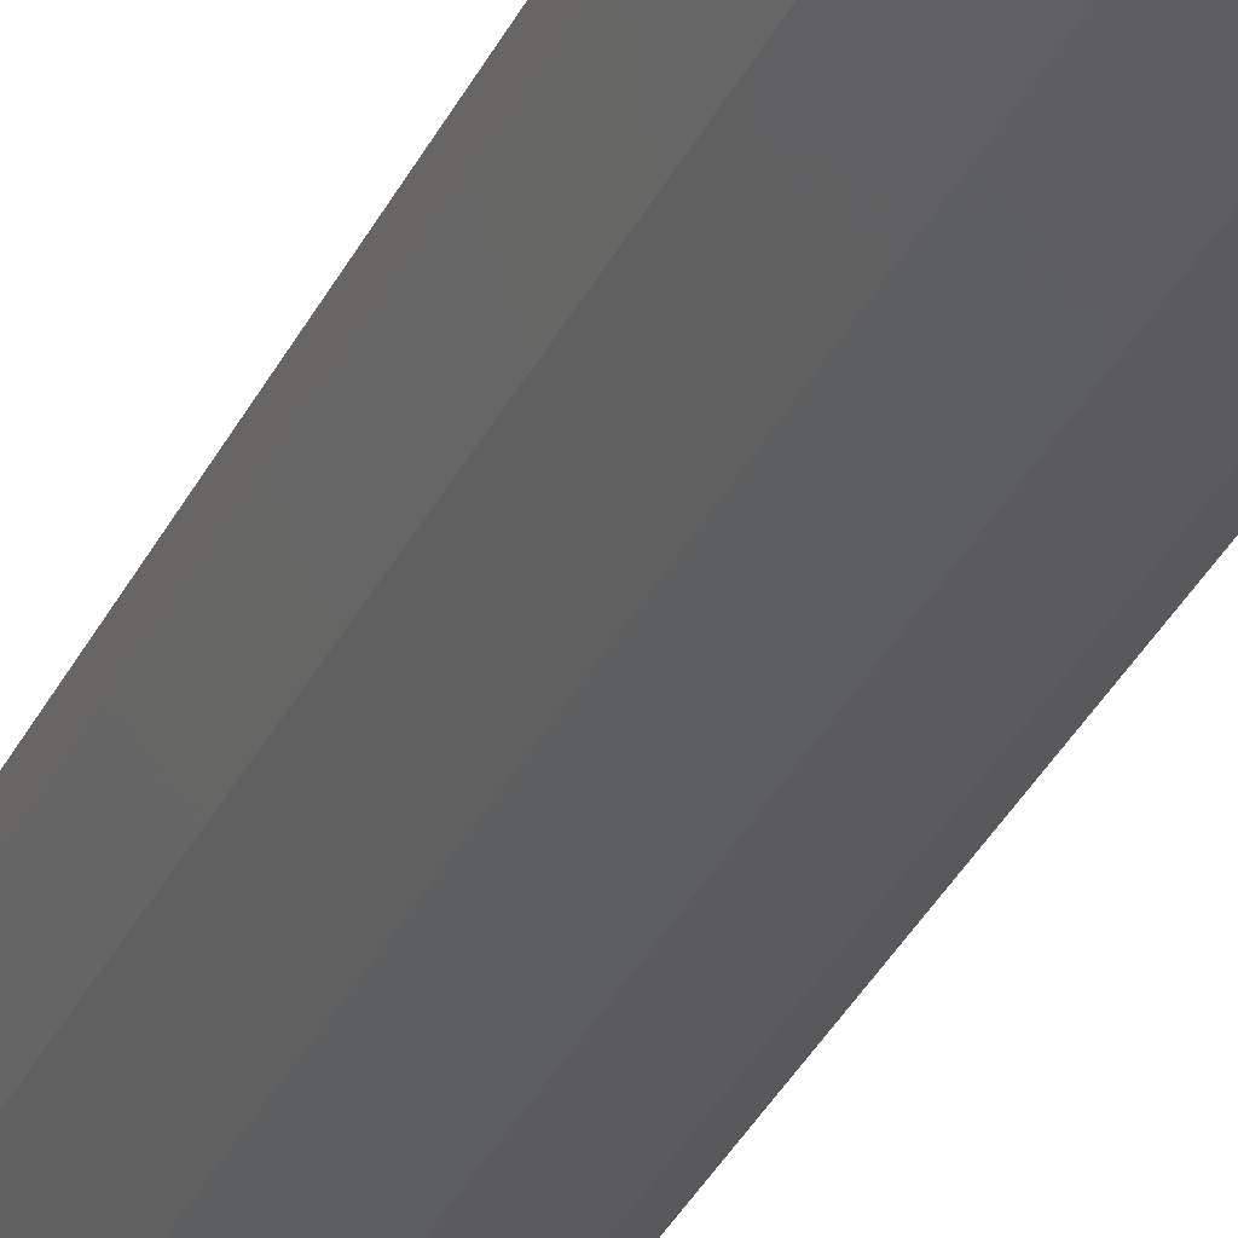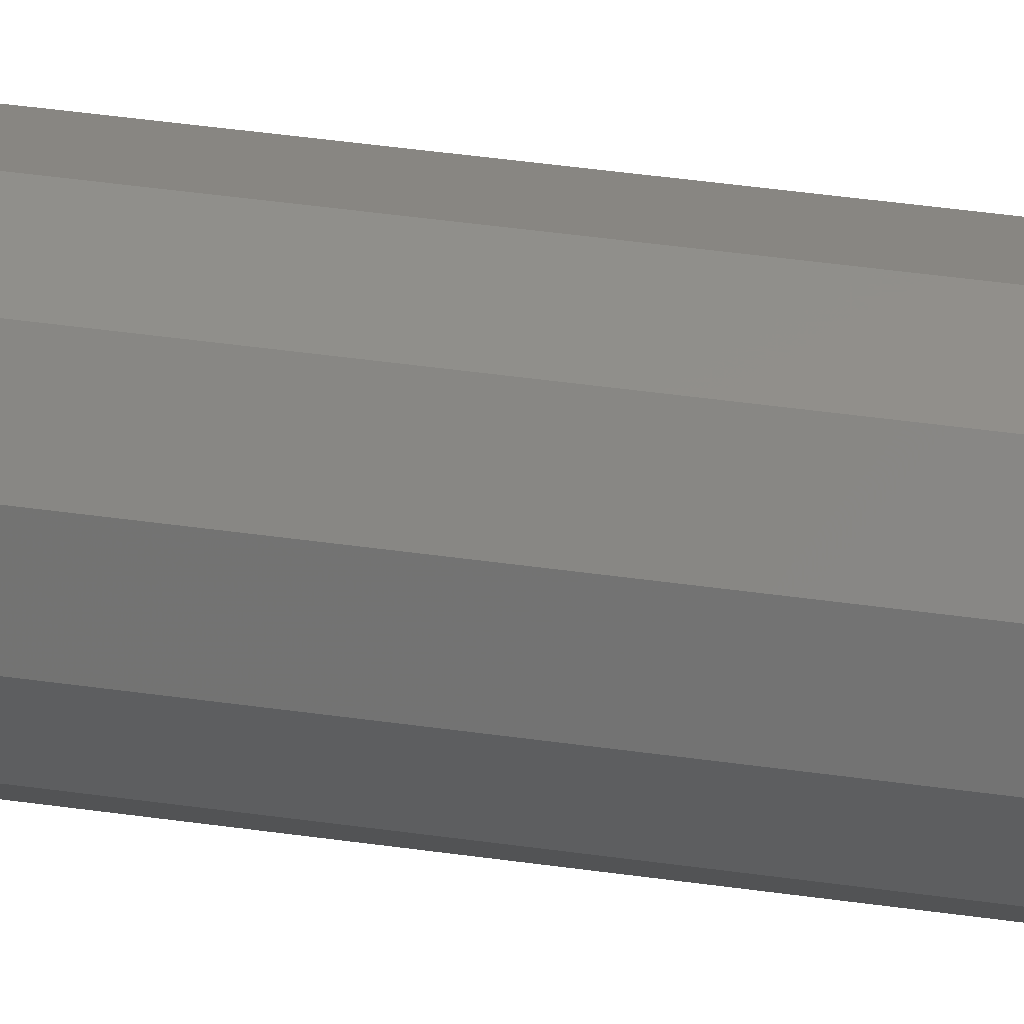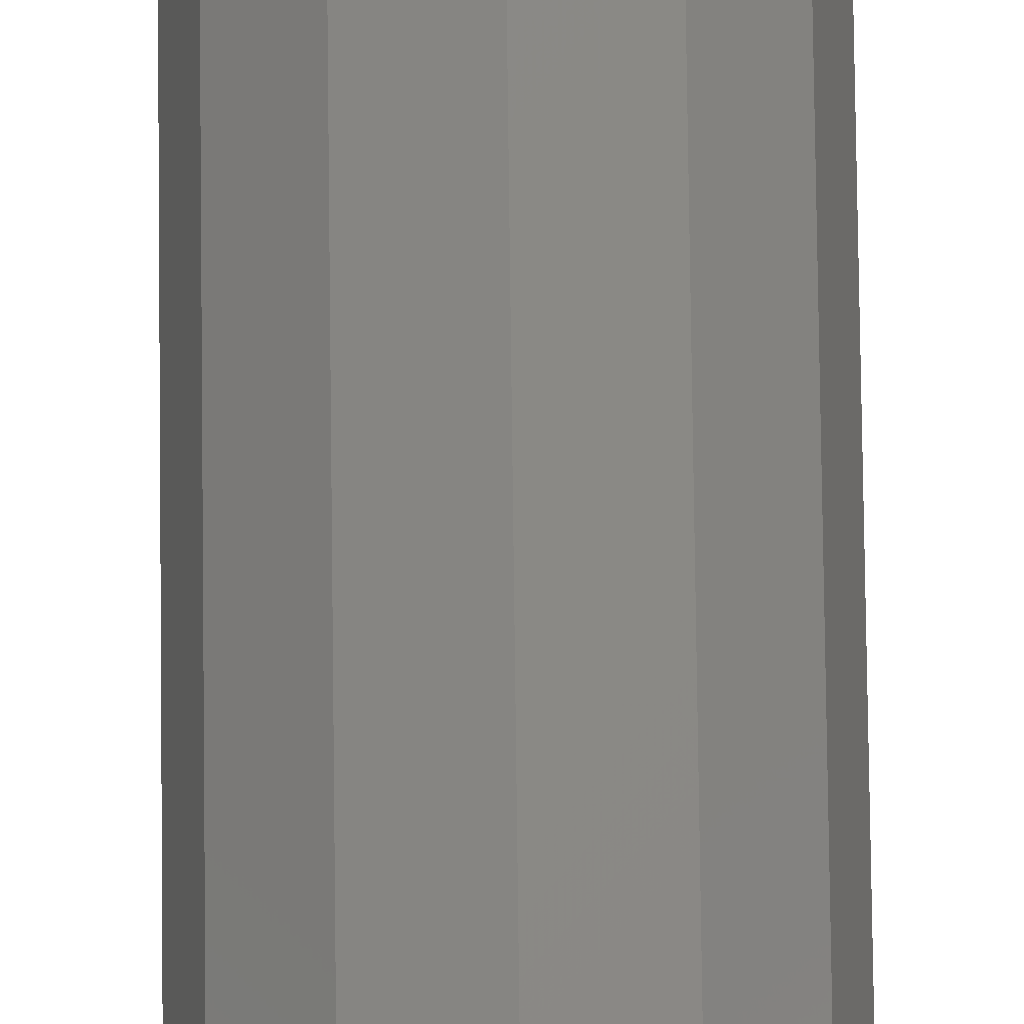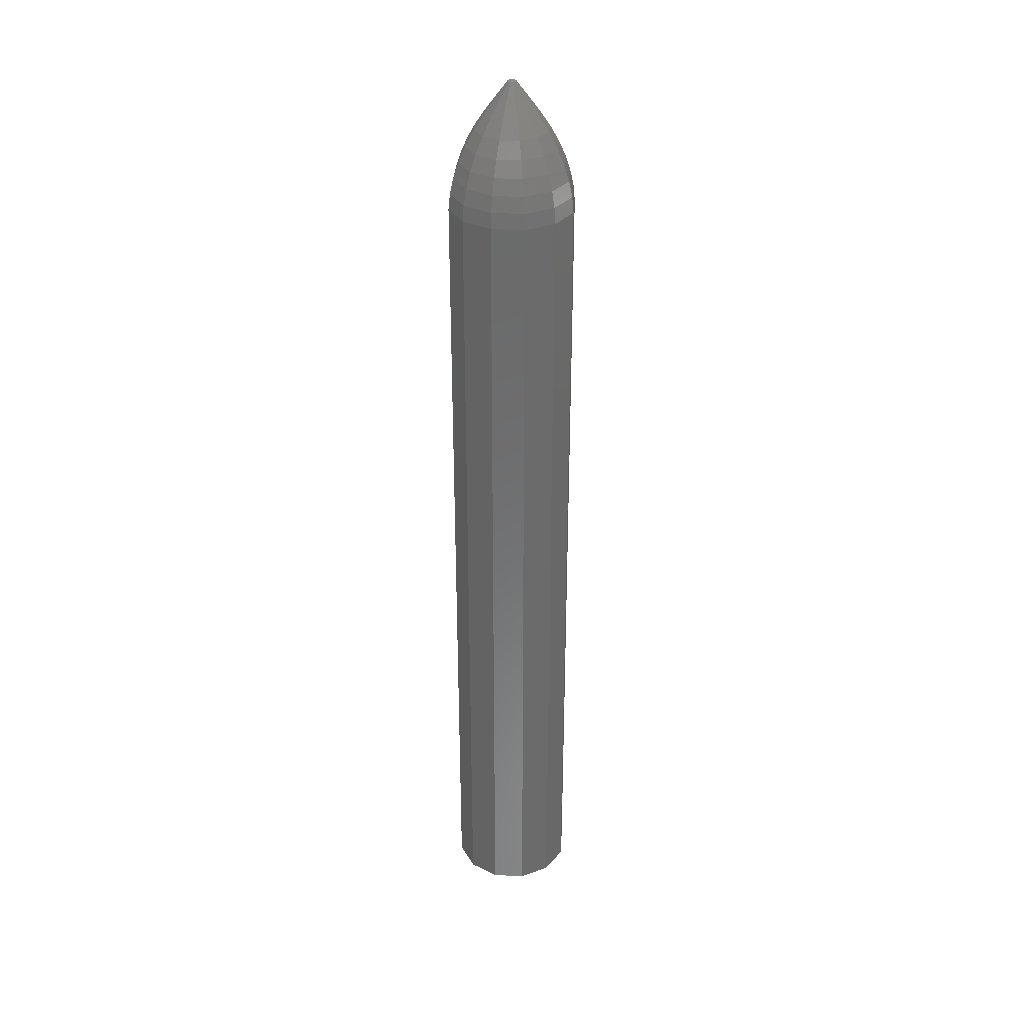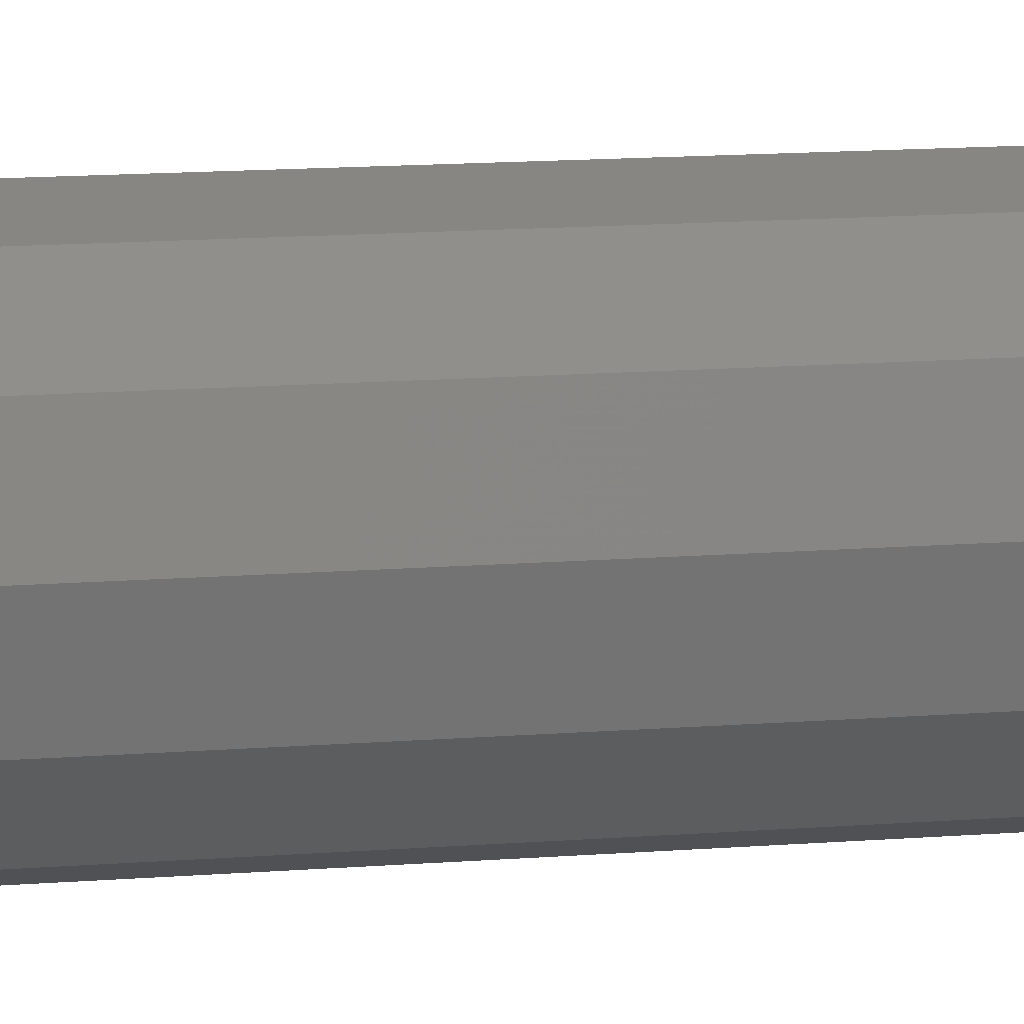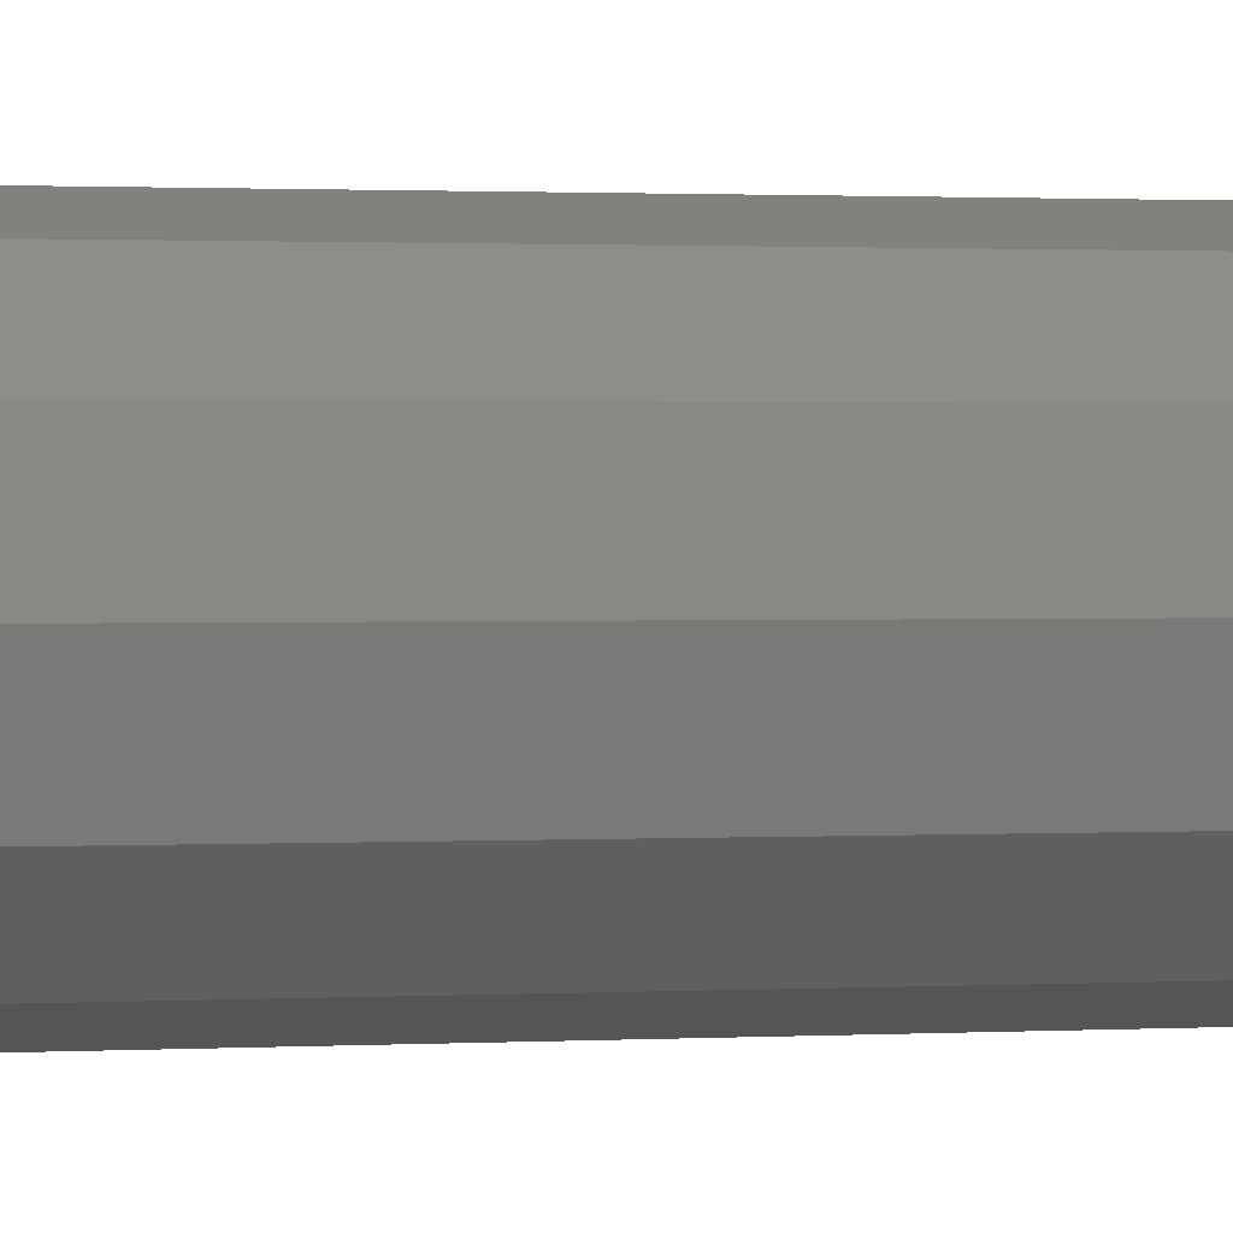
<metadata>
{"format":"stl","ext":"stl","renderer":"f3d","projection":"perspective","resolution":1024,"background":"white","views":[{"elev":-30.9,"azim":-21.1,"up":"+Y"},{"elev":37.7,"azim":-79.3,"up":"+Y"},{"elev":76.4,"azim":179.3,"up":"+Y"},{"elev":32.6,"azim":-11.2,"up":"+Z"},{"elev":7.8,"azim":-107.2,"up":"+Y"},{"elev":0.5,"azim":-116.5,"up":"+Y"}]}
</metadata>
<code>
# stl→obj: 121 verts, 238 faces
v -0.5456 -0.315 22.25
v -0.315 -0.5456 22.25
v -0.09186 -0.05303 22.96
v 1.5 0 0
v 1.299 0.75 20
v 1.5 0 20
v 0.4406 -0.7632 21.88
v 0.5456 -0.315 22.25
v 0.315 -0.5456 22.25
v 0.09186 -0.05303 22.96
v 0.1061 0 22.96
v 0.05303 -0.09186 22.96
v 0 -0.1061 22.96
v -1.299 -0.75 20
v -1.5 0 0
v -1.299 -0.75 0
v -0.1061 0 22.96
v -0.5456 0.315 22.25
v -0.63 0 22.25
v 0 -0.8812 21.88
v -0.4406 -0.7632 21.88
v -0.545 -0.944 21.5
v 0.5456 0.315 22.25
v 0.09186 0.05303 22.96
v -0.6281 -1.088 21.12
v -1.088 -0.6281 21.12
v -0.69 -1.195 20.75
v -0.75 1.299 0
v -0.75 1.299 20
v 0 1.5 0
v -0.315 0.5456 22.25
v -0.05303 0.09186 22.96
v 0 1.5 20
v 0.7306 1.265 20.38
v 0.75 1.299 20
v 0 1.256 21.12
v 0 1.38 20.75
v -0.6281 1.088 21.12
v 0 -1.38 20.75
v 0.05303 0.09186 22.96
v -0.09186 0.05303 22.96
v 1.299 -0.75 20
v 1.299 -0.75 0
v -0.75 -1.299 20
v 0 -1.5 20
v -0.7306 -1.265 20.38
v -1.265 0.7306 20.38
v -1.195 0.69 20.75
v -0.7306 1.265 20.38
v 0.7632 -0.4406 21.88
v 0.8812 0 21.88
v 1.299 0.75 0
v 0.75 1.299 0
v -1.195 -0.69 20.75
v -1.38 0 20.75
v 0 0.8812 21.88
v 0.315 0.5456 22.25
v 0.4406 0.7632 21.88
v -0.8812 0 21.88
v -0.05303 -0.09186 22.96
v -1.256 0 21.12
v -1.088 0.6281 21.12
v -1.299 0.75 20
v -1.299 0.75 0
v 0 -1.461 20.38
v 0.7306 -1.265 20.38
v -0.03362 -0.01941 22.99
v -0.03882 0 22.99
v 0.7632 0.4406 21.88
v 0.944 0.545 21.5
v 1.461 0 20.38
v 1.265 -0.7306 20.38
v 0 -1.09 21.5
v 0.75 -1.299 20
v 1.195 0.69 20.75
v 1.265 0.7306 20.38
v -0.7632 0.4406 21.88
v -0.944 0.545 21.5
v -0.545 0.944 21.5
v 0.03362 0.01941 22.99
v 0 0 23
v 0.03882 0 22.99
v 0 0.63 22.25
v -1.265 -0.7306 20.38
v -0.7632 -0.4406 21.88
v -0.944 -0.545 21.5
v -0.03362 0.01941 22.99
v -0.01941 0.03362 22.99
v -0.01941 -0.03362 22.99
v 0 -0.03882 22.99
v 0 0.03882 22.99
v 0.944 -0.545 21.5
v 1.38 0 20.75
v 0.63 0 22.25
v 1.09 0 21.5
v 1.256 0 21.12
v 1.088 -0.6281 21.12
v 0.545 -0.944 21.5
v -0.75 -1.299 0
v 1.195 -0.69 20.75
v 0.69 -1.195 20.75
v 0 -1.5 0
v 0.75 -1.299 0
v 0 0.1061 22.96
v -1.09 0 21.5
v -0.4406 0.7632 21.88
v -1.461 0 20.38
v 0.03362 -0.01941 22.99
v 0.01941 -0.03362 22.99
v 0 -0.63 22.25
v 0.545 0.944 21.5
v 0.6281 -1.088 21.12
v 0 -1.256 21.12
v 0.69 1.195 20.75
v -1.5 0 20
v 0.01941 0.03362 22.99
v 0.6281 1.088 21.12
v -0.69 1.195 20.75
v 1.088 0.6281 21.12
v 0 1.09 21.5
v 0 1.461 20.38
f 1 2 3
f 4 5 6
f 7 8 9
f 10 8 11
f 12 13 9
f 14 15 16
f 17 18 19
f 20 7 9
f 21 22 20
f 11 23 24
f 25 26 27
f 28 29 30
f 31 18 32
f 33 34 35
f 36 37 38
f 25 27 39
f 24 23 40
f 32 18 41
f 4 42 43
f 44 45 46
f 47 48 49
f 50 51 8
f 52 53 5
f 54 26 55
f 56 57 58
f 19 18 59
f 1 19 59
f 2 13 60
f 55 61 62
f 15 63 64
f 50 8 7
f 39 65 66
f 3 2 60
f 3 67 68
f 6 42 4
f 53 30 35
f 69 70 58
f 71 72 6
f 22 73 20
f 39 27 46
f 23 51 69
f 72 74 42
f 34 75 76
f 52 5 4
f 77 78 59
f 78 79 62
f 80 81 82
f 83 57 56
f 44 84 14
f 85 22 21
f 86 85 59
f 86 22 85
f 87 81 88
f 89 67 60
f 60 90 89
f 12 90 13
f 91 32 88
f 32 87 88
f 2 85 21
f 20 2 21
f 7 92 50
f 76 75 93
f 8 94 11
f 70 51 95
f 93 96 97
f 98 7 20
f 25 73 22
f 66 74 72
f 44 99 45
f 100 72 93
f 66 72 101
f 93 71 76
f 102 99 103
f 74 102 103
f 83 31 104
f 104 57 83
f 78 105 59
f 62 105 78
f 57 23 58
f 40 23 57
f 56 31 83
f 106 31 56
f 107 84 55
f 56 79 106
f 86 26 22
f 46 84 44
f 1 85 2
f 59 85 1
f 40 80 24
f 12 108 109
f 82 11 24
f 10 11 82
f 104 40 57
f 108 81 109
f 104 32 91
f 106 18 31
f 1 17 19
f 3 17 1
f 20 110 2
f 9 110 20
f 29 49 33
f 58 111 56
f 98 92 7
f 97 100 93
f 112 92 98
f 69 51 70
f 22 26 25
f 46 65 39
f 25 113 73
f 73 113 112
f 114 75 34
f 76 71 6
f 28 99 64
f 30 29 33
f 27 26 54
f 61 105 62
f 109 90 12
f 10 108 12
f 51 94 8
f 58 23 69
f 55 84 54
f 107 47 115
f 115 84 107
f 14 84 115
f 84 27 54
f 46 27 84
f 26 105 61
f 55 26 61
f 110 13 2
f 9 13 110
f 40 91 116
f 24 80 82
f 12 8 10
f 9 8 12
f 116 80 40
f 13 90 60
f 104 91 40
f 31 32 104
f 3 68 17
f 17 68 41
f 41 18 17
f 68 87 41
f 77 18 106
f 59 18 77
f 112 101 97
f 97 101 100
f 97 92 112
f 95 92 97
f 98 73 112
f 20 73 98
f 52 99 53
f 42 74 43
f 39 101 112
f 66 101 39
f 117 75 114
f 6 5 76
f 97 96 95
f 37 118 38
f 111 119 117
f 58 70 111
f 93 72 71
f 101 72 100
f 45 99 102
f 5 53 35
f 115 63 15
f 111 120 56
f 15 99 16
f 115 15 14
f 86 105 26
f 59 105 86
f 82 108 10
f 60 67 3
f 116 81 80
f 82 81 108
f 92 51 50
f 95 51 92
f 68 81 87
f 41 87 32
f 45 74 66
f 6 72 42
f 39 113 25
f 112 113 39
f 103 99 43
f 14 99 44
f 45 65 46
f 66 65 45
f 63 49 29
f 34 37 114
f 70 119 111
f 95 119 70
f 64 29 28
f 35 30 33
f 115 47 63
f 37 49 118
f 62 79 38
f 117 120 111
f 5 34 76
f 35 34 5
f 64 99 15
f 16 99 14
f 23 94 51
f 11 94 23
f 109 81 90
f 90 81 89
f 89 81 67
f 67 81 68
f 45 102 74
f 43 74 103
f 30 99 28
f 53 99 30
f 119 96 93
f 95 96 119
f 119 75 117
f 93 75 119
f 77 79 78
f 106 79 77
f 38 120 36
f 36 120 117
f 63 29 64
f 47 49 63
f 91 81 116
f 88 81 91
f 4 99 52
f 43 99 4
f 79 120 38
f 56 120 79
f 117 37 36
f 114 37 117
f 38 48 62
f 118 48 38
f 34 121 37
f 33 121 34
f 55 47 107
f 49 48 118
f 121 49 37
f 33 49 121
f 55 48 47
f 62 48 55

</code>
